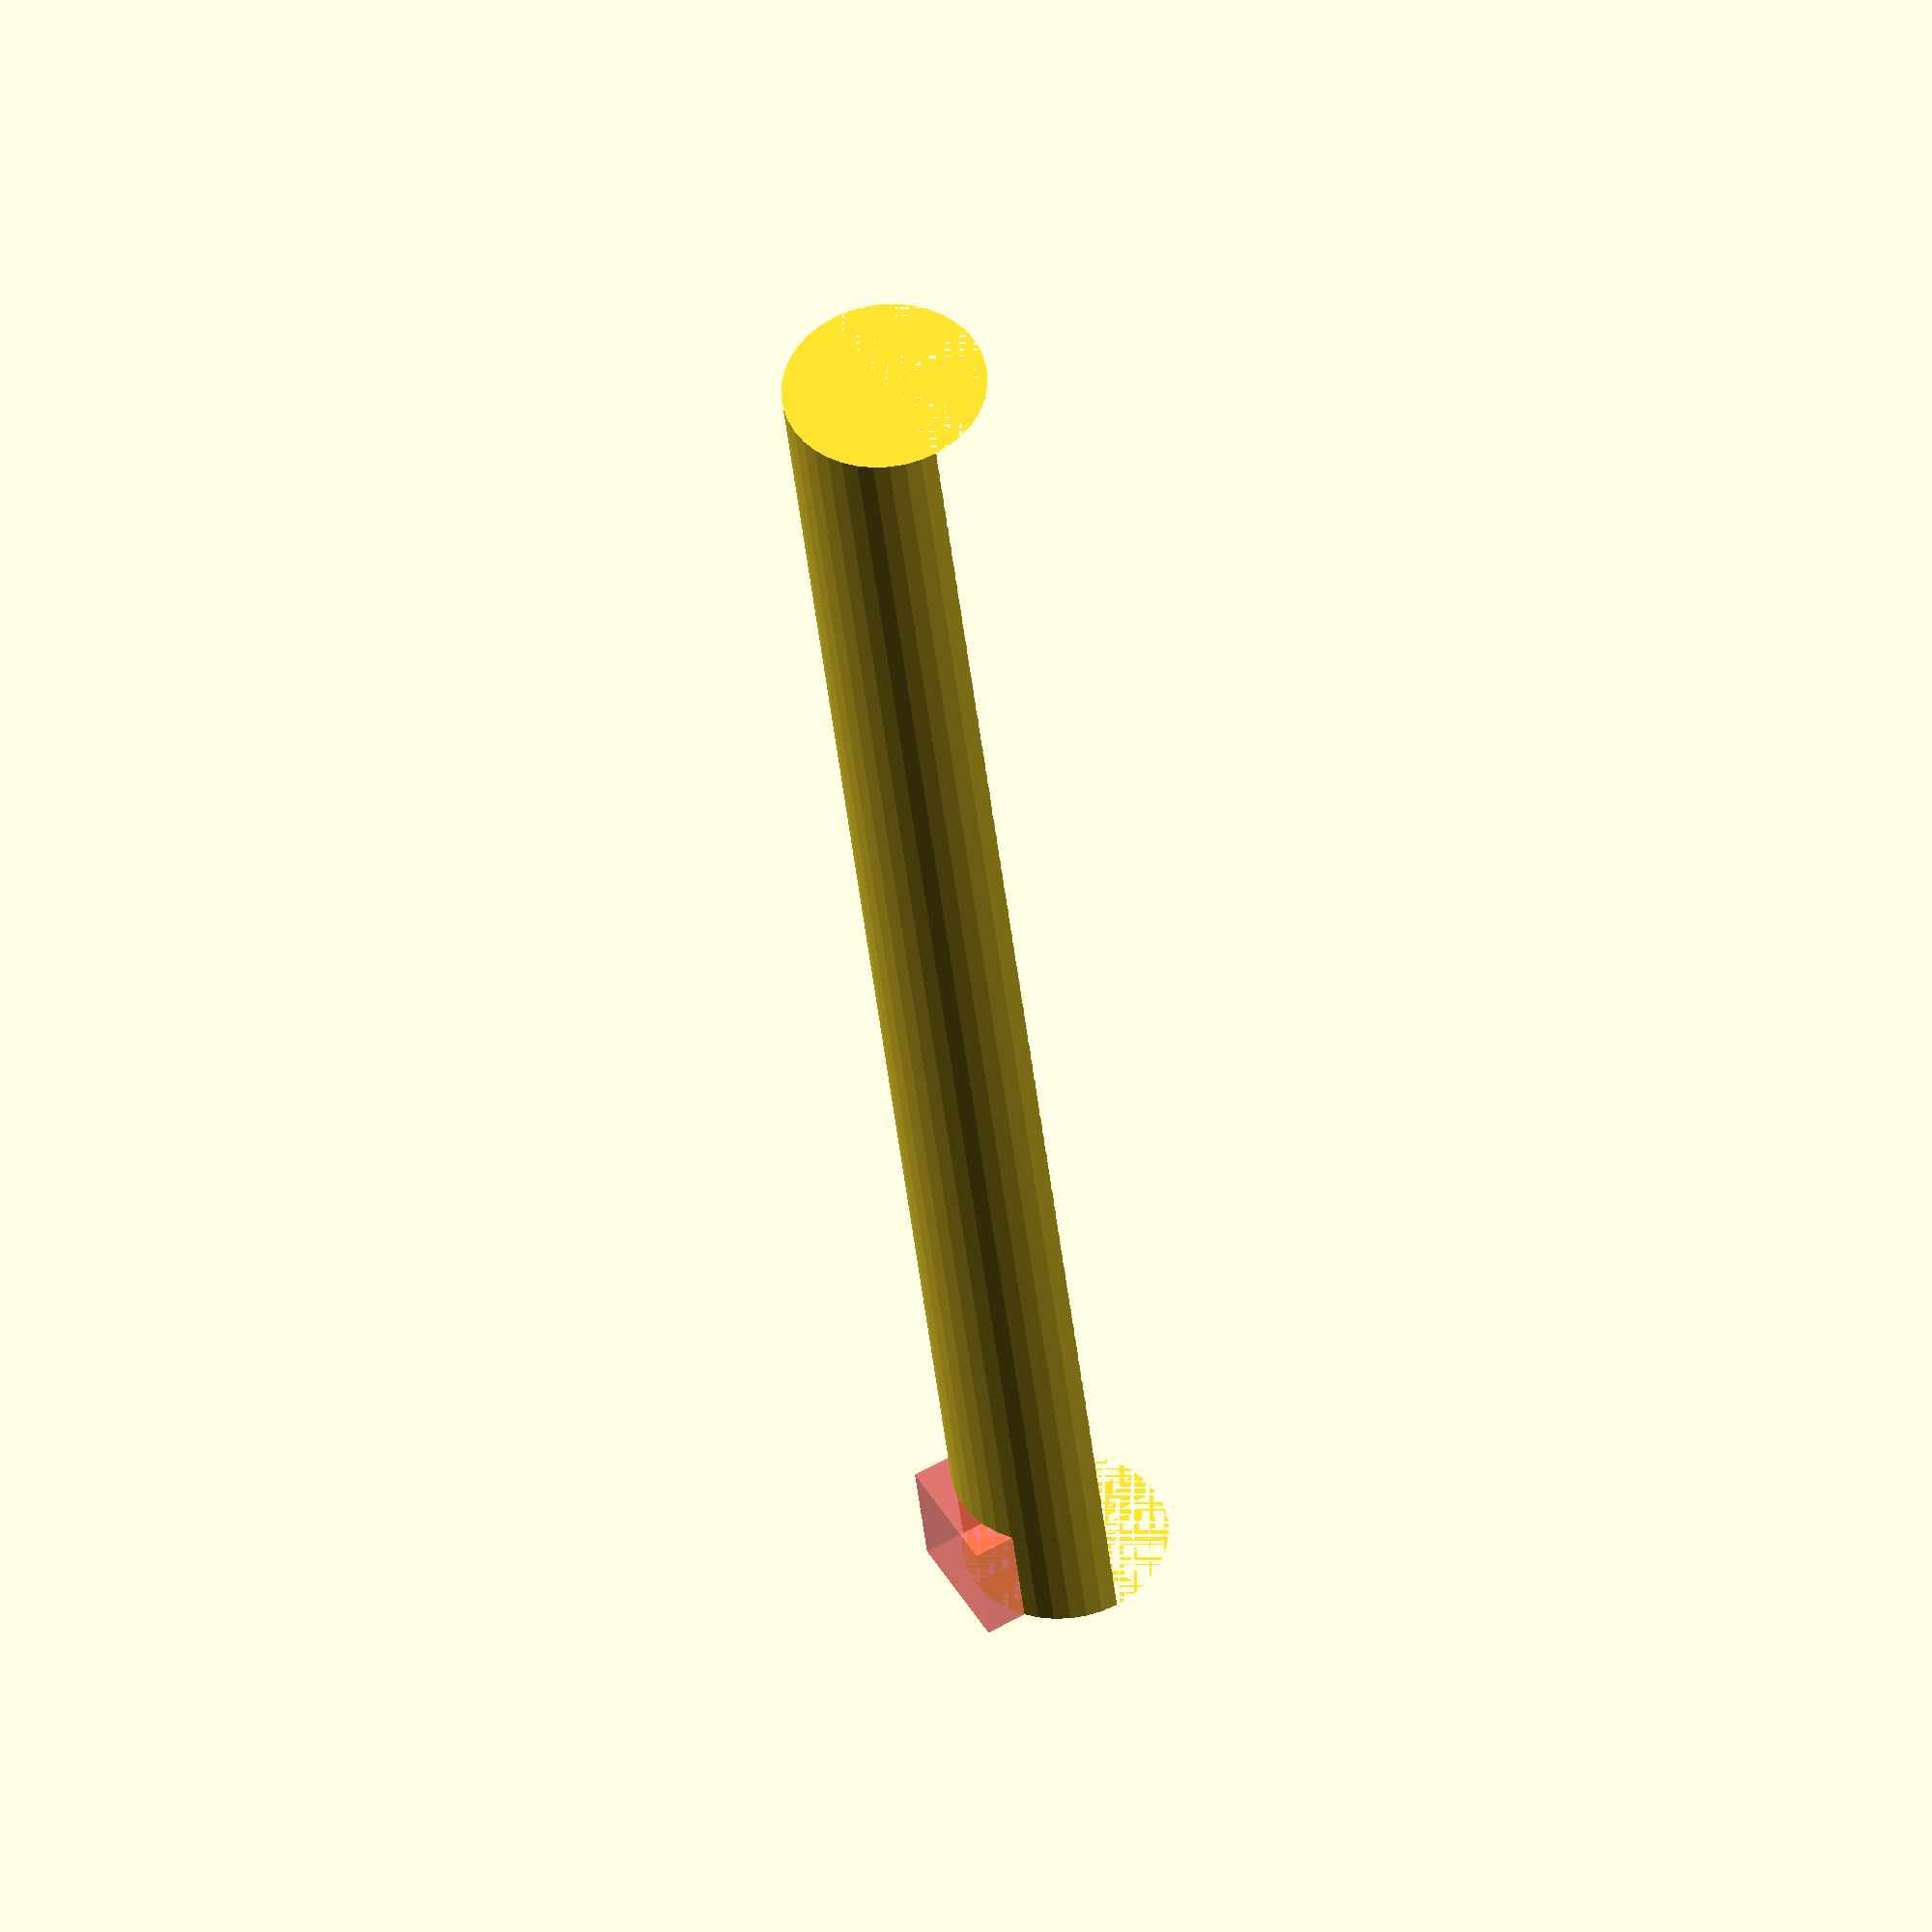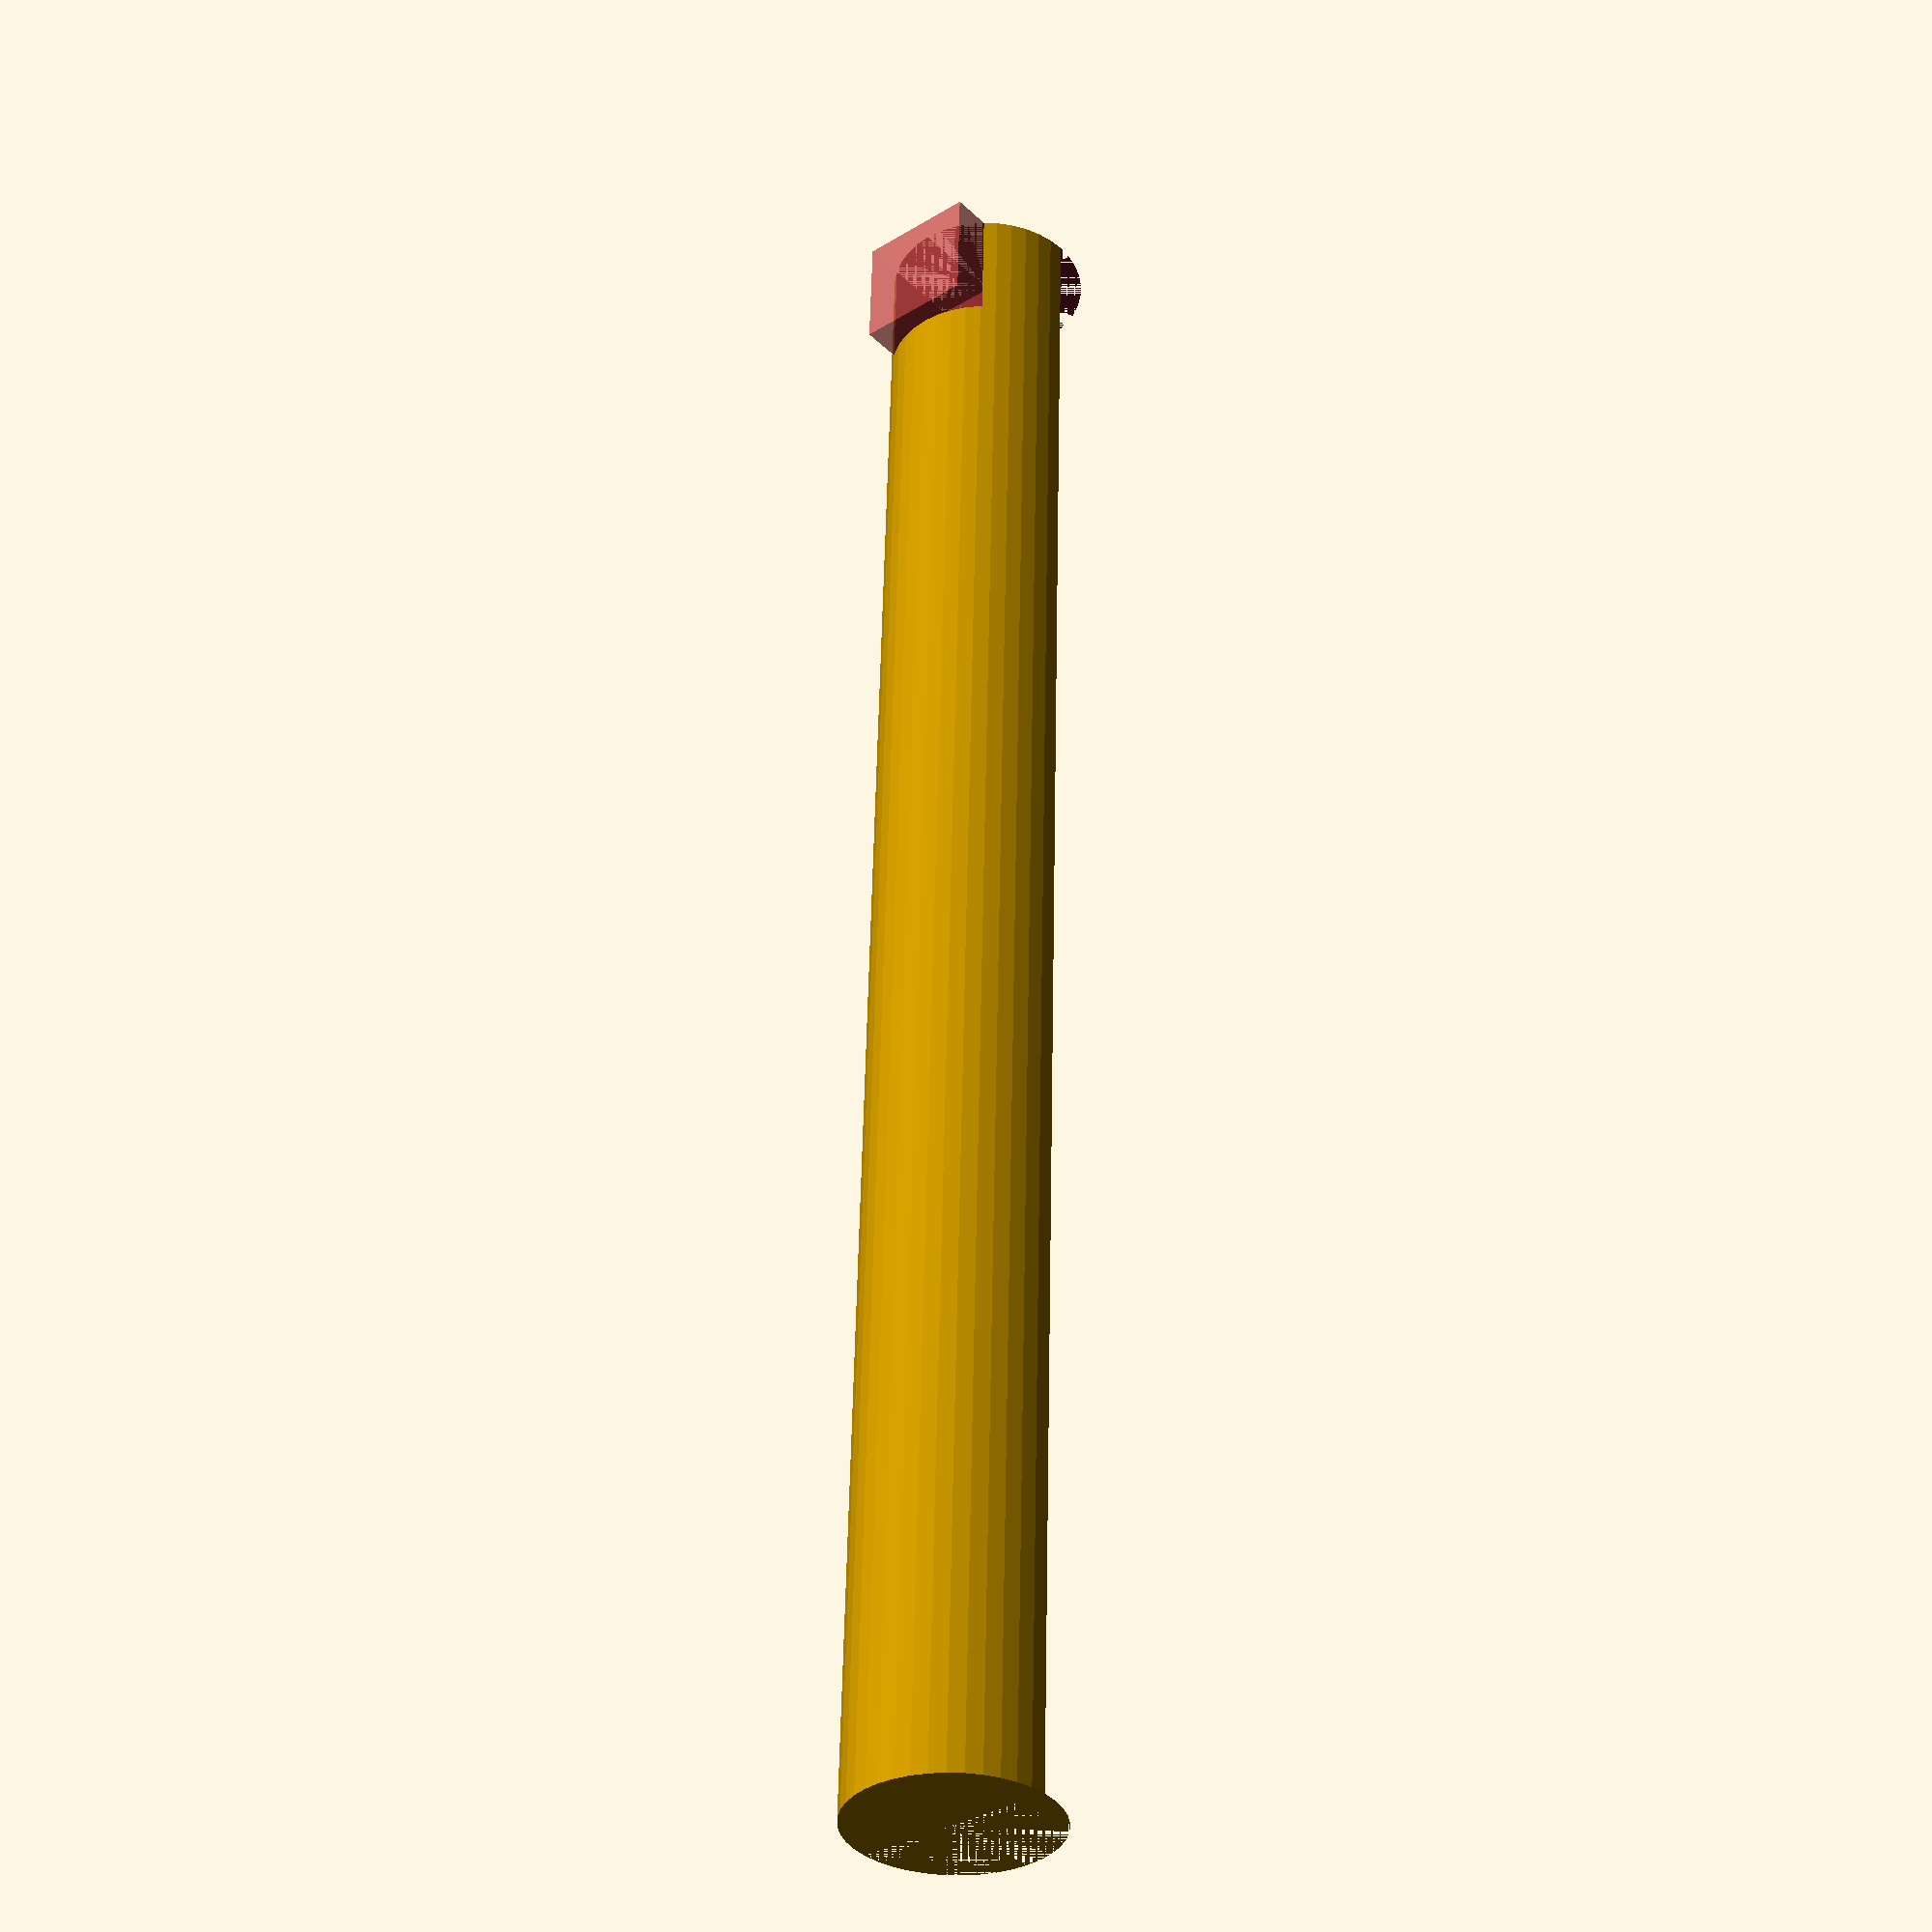
<openscad>
// propsaver installation tool
$fn=40;

L=90;
d1=10;//9;
d2=6;//5;

rotate([-90,0,0]) difference() {
    cylinder(L,d=d1);
    //cylinder(L,d=d2);  // make it hollow
    translate([-d1/2,0,0]) cube([d1,d1,L]);
#   translate([-d2/2,-d2,0])  cube([d2,d2,d2]);
}
</openscad>
<views>
elev=118.6 azim=168.9 roll=120.2 proj=o view=wireframe
elev=36.6 azim=181.4 roll=39.4 proj=p view=solid
</views>
